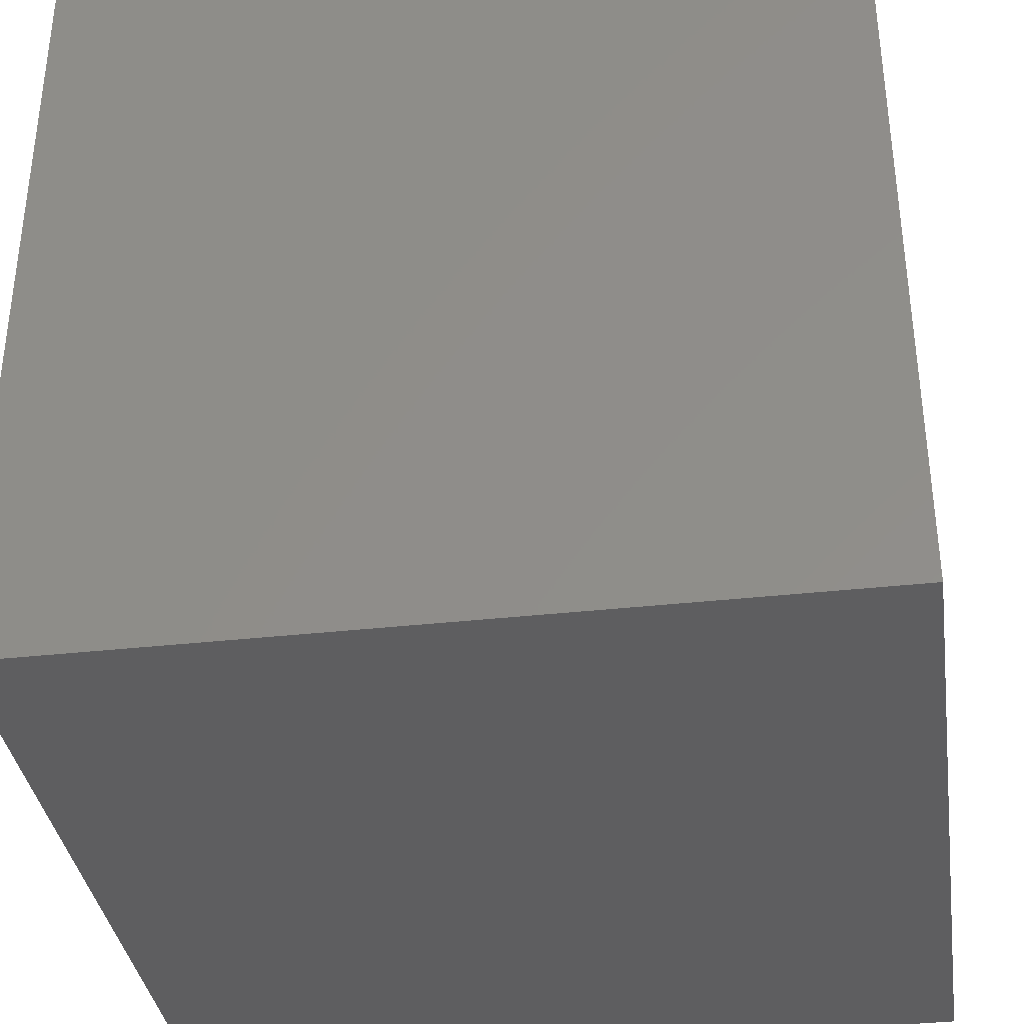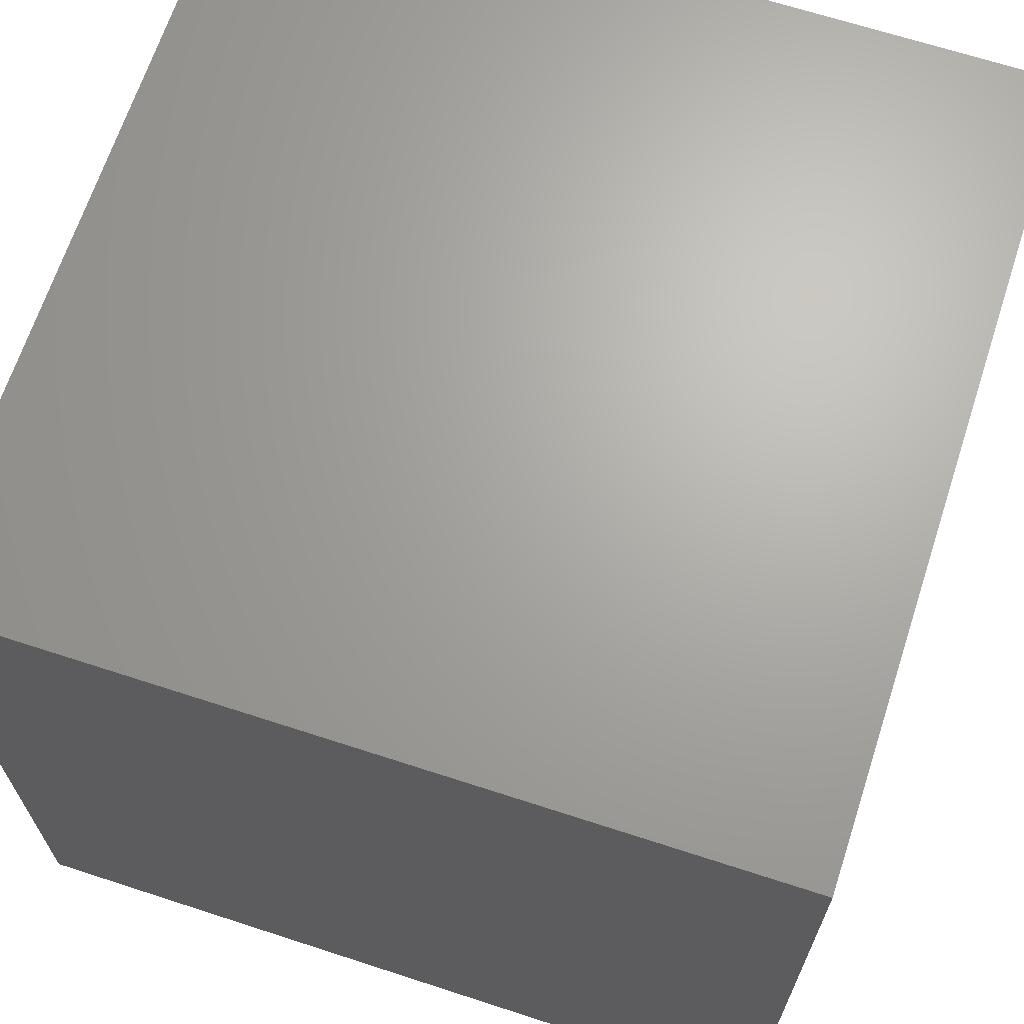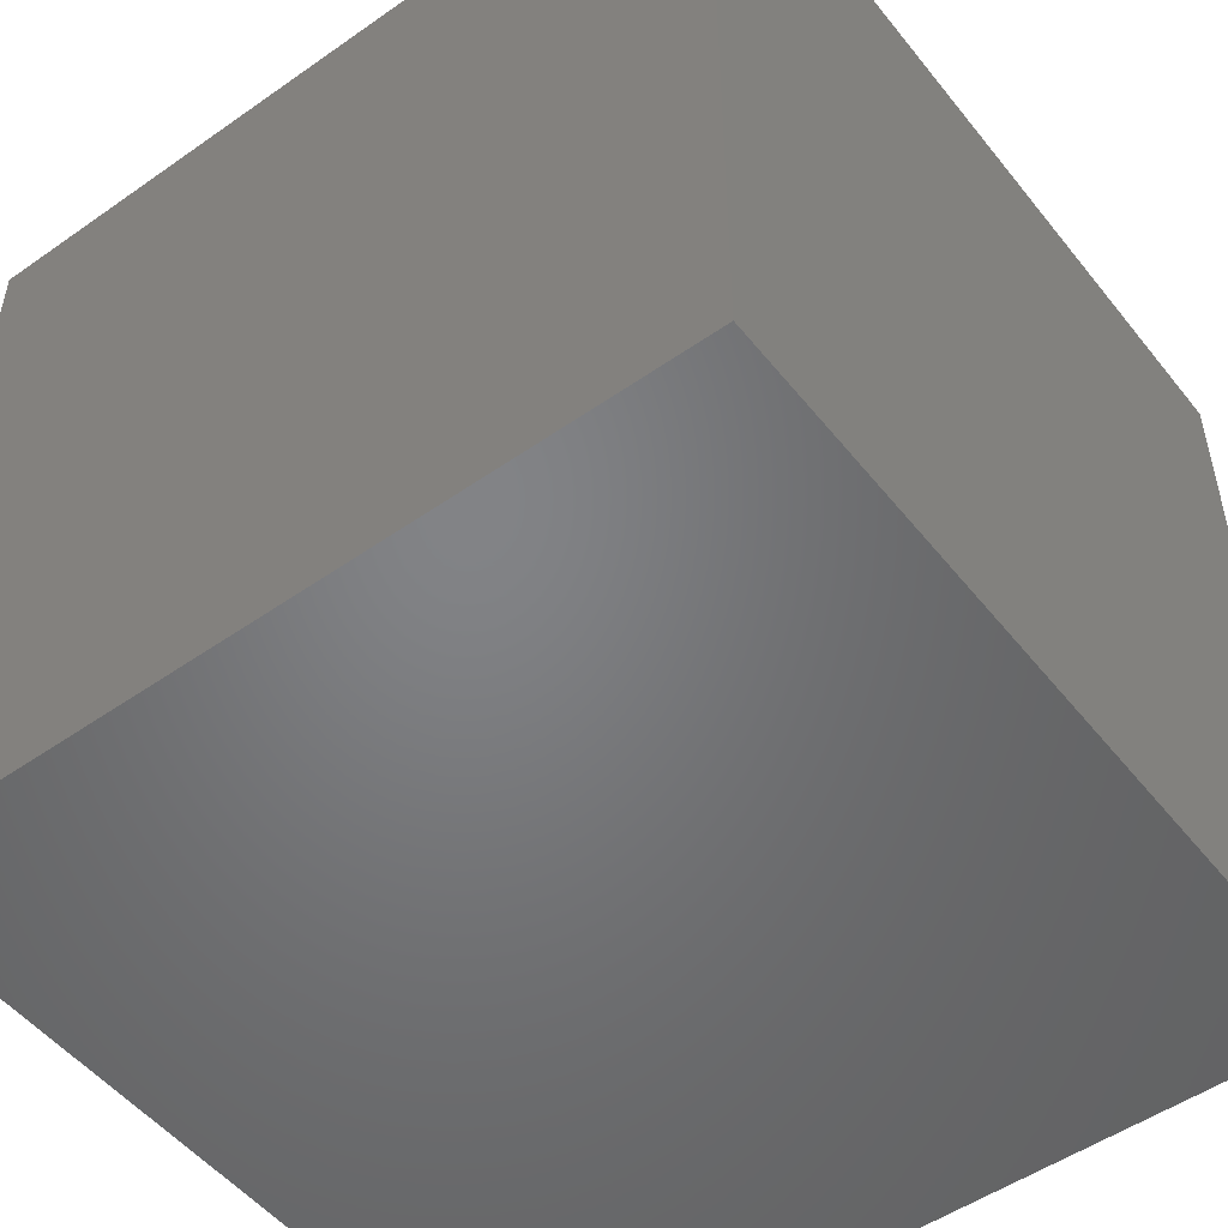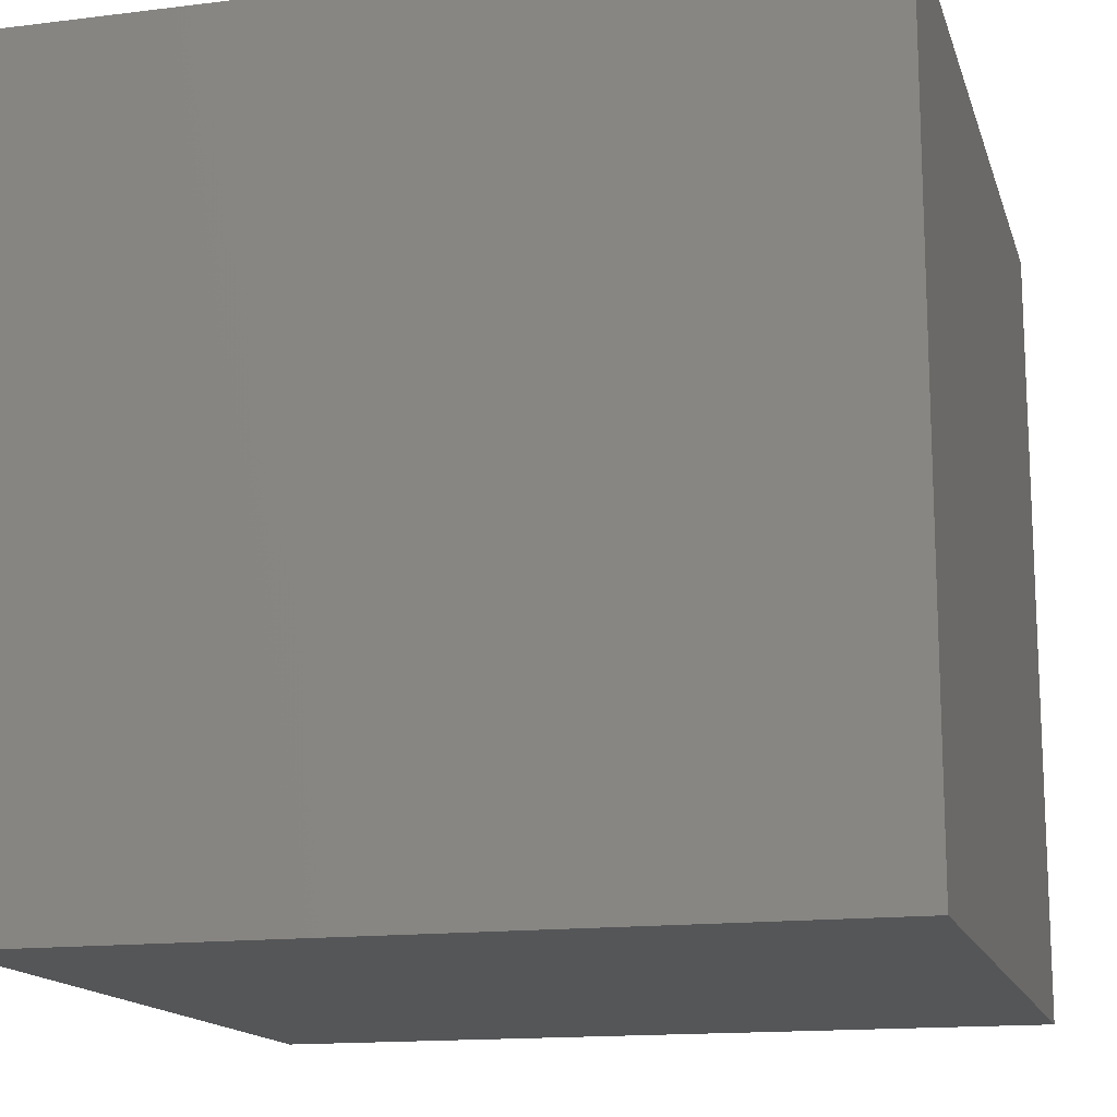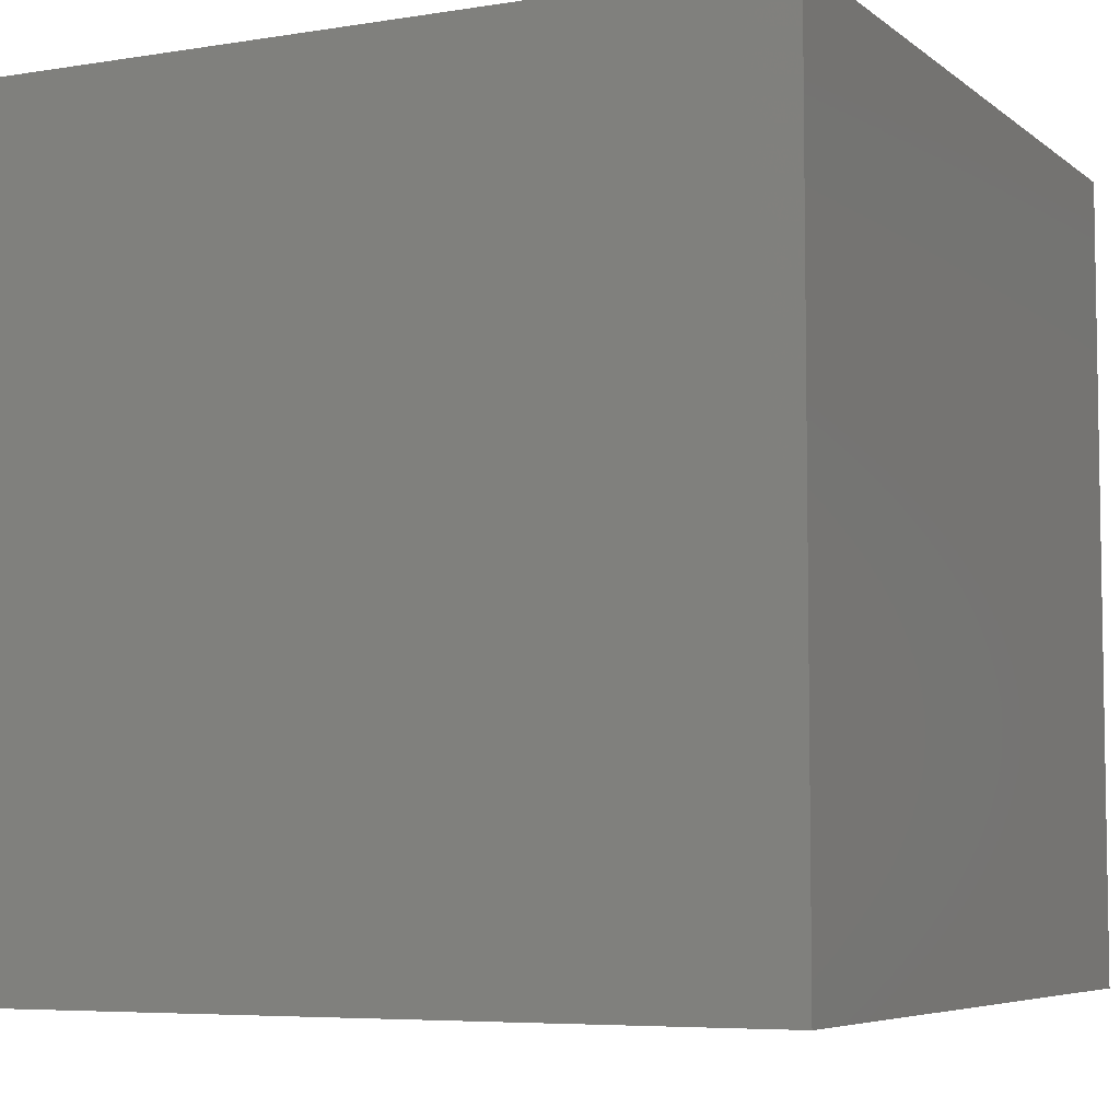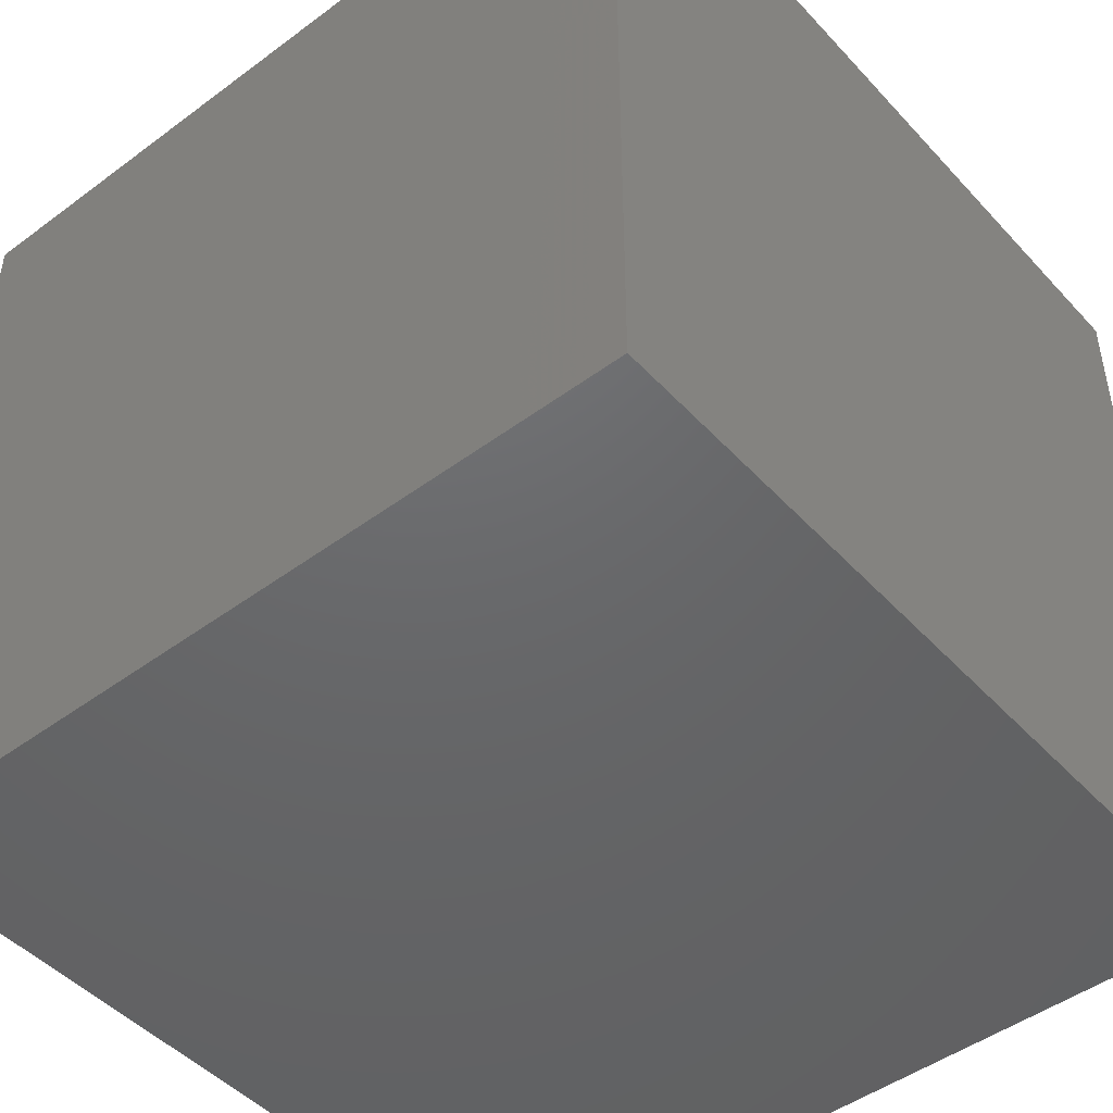
<metadata>
{"format":"stl","ext":"stl","renderer":"f3d","projection":"perspective","resolution":1024,"background":"white","views":[{"elev":-36.2,"azim":8.3,"up":"+Z"},{"elev":67.0,"azim":108.1,"up":"+Z"},{"elev":-51.2,"azim":37.3,"up":"+Y"},{"elev":-15.0,"azim":104.9,"up":"+Y"},{"elev":-6.0,"azim":-153.9,"up":"+Z"},{"elev":-47.2,"azim":-140.0,"up":"+Y"}]}
</metadata>
<code>
# stl→obj: 8 verts, 12 faces
v 3 7 0
v 2 7 0
v 3 6 0
v 2 6 0
v 3 6 -1
v 2 6 -1
v 3 7 -1
v 2 7 -1
f 1 2 3
f 3 2 4
f 5 6 7
f 7 6 8
f 4 6 3
f 3 6 5
f 2 8 4
f 4 8 6
f 1 7 2
f 2 7 8
f 3 5 1
f 1 5 7

</code>
